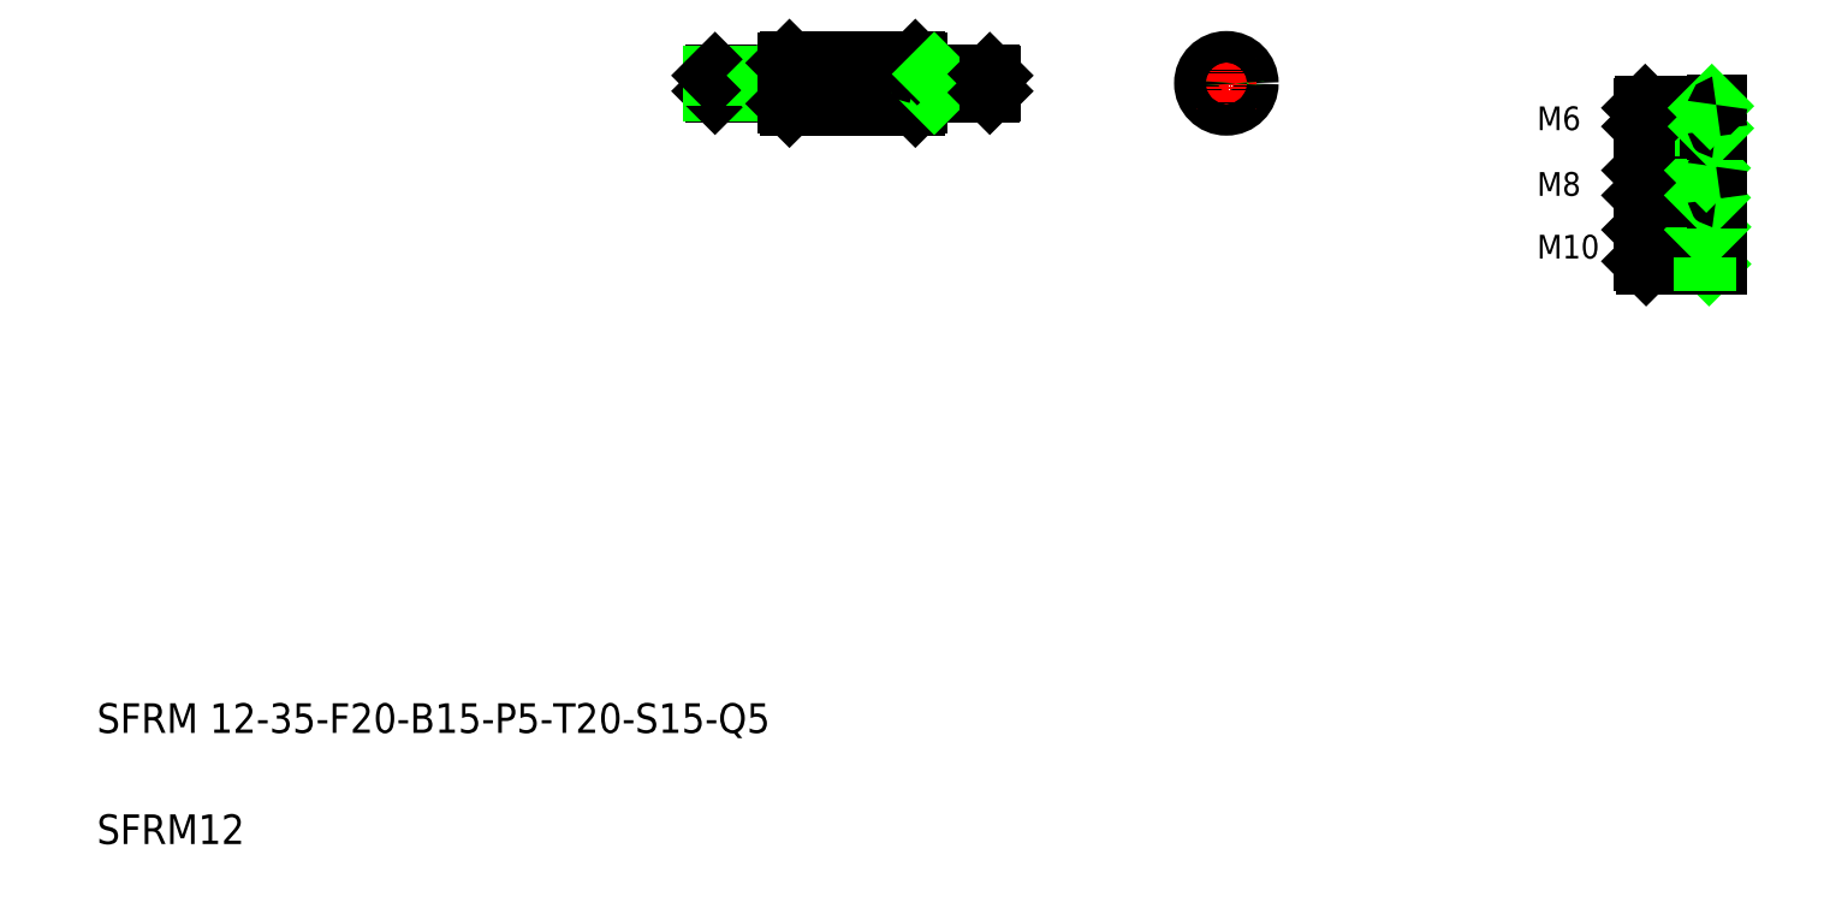
<metadata>
{"format":"dxf","ext":"dxf","renderer":"ezdxf+matplotlib","layout":"modelspace","background":"white","min_lineweight":24,"dpi":150}
</metadata>
<code>
0
SECTION
2
ENTITIES
0
TEXT
8
0
10
20
20
50
30
0
40
8
1
SFRM 12-35-F20-B15-P5-T20-S15-Q5
0
TEXT
8
0
10
20
20
20
30
0
40
8
1
SFRM12
0
LINE
8
CENTER
10
184.2
20
225.4
30
0
11
264.1
21
225.4
31
0
0
LINE
8
0
10
186.9
20
222.9
30
0
11
206.3
21
222.9
31
0
0
LINE
8
0
10
186.9
20
227.9
30
0
11
206.3
21
227.9
31
0
0
LINE
8
0
10
186.5
20
227.5
30
0
11
186.5
21
223.3
31
0
0
LINE
8
0
10
186.9
20
222.9
30
0
11
186.9
21
227.9
31
0
0
LINE
8
0
10
201.5
20
227.9
30
0
11
201.5
21
222.9
31
0
0
LINE
8
0
10
186.5
20
223.3
30
0
11
201.5
21
223.3
31
0
0
LINE
8
0
10
186.5
20
223.3
30
0
11
186.9
21
222.9
31
0
0
LINE
8
0
10
201.5
20
223.3
30
0
11
201.9
21
222.9
31
0
0
LINE
8
0
10
186.5
20
227.5
30
0
11
201.5
21
227.5
31
0
0
LINE
8
0
10
186.5
20
227.5
30
0
11
186.9
21
227.9
31
0
0
LINE
8
0
10
201.5
20
227.5
30
0
11
201.9
21
227.9
31
0
0
LINE
8
0
10
261.5
20
223.3
30
0
11
246.5
21
223.3
31
0
0
LINE
8
0
10
261.1
20
222.9
30
0
11
241.7
21
222.9
31
0
0
LINE
8
0
10
261.5
20
227.5
30
0
11
246.5
21
227.5
31
0
0
LINE
8
0
10
261.1
20
227.9
30
0
11
241.7
21
227.9
31
0
0
LINE
8
0
10
207
20
219.4
30
0
11
241
21
219.4
31
0
0
LINE
8
0
10
207
20
231.4
30
0
11
241
21
231.4
31
0
0
LINE
8
0
10
207
20
231.4
30
0
11
207
21
219.4
31
0
0
LINE
8
0
10
206.5
20
230.9
30
0
11
206.5
21
219.9
31
0
0
ARC
8
0
10
206.3
20
222.7
30
0
40
0.2
50
0
51
90
0
LINE
8
0
10
206.5
20
219.9
30
0
11
207
21
219.4
31
0
0
ARC
8
0
10
206.3
20
228.1
30
0
40
0.2
50
270
51
0
0
LINE
8
0
10
207
20
231.4
30
0
11
206.5
21
230.9
31
0
0
LINE
8
0
10
246.5
20
227.9
30
0
11
246.5
21
222.9
31
0
0
LINE
8
0
10
241
20
231.4
30
0
11
241
21
219.4
31
0
0
LINE
8
0
10
241.5
20
230.9
30
0
11
241.5
21
219.9
31
0
0
ARC
8
0
10
241.7
20
222.7
30
0
40
0.2
50
90
51
180
0
LINE
8
0
10
241
20
219.4
30
0
11
241.5
21
219.9
31
0
0
LINE
8
0
10
241.5
20
225.4
30
0
11
241.5
21
225.4
31
0
0
LINE
8
0
10
246.5
20
223.3
30
0
11
246.1
21
222.9
31
0
0
ARC
8
0
10
241.7
20
228.1
30
0
40
0.2
50
180
51
270
0
LINE
8
0
10
241
20
231.4
30
0
11
241.5
21
230.9
31
0
0
LINE
8
0
10
241.5
20
228.1
30
0
11
241.5
21
228.1
31
0
0
LINE
8
0
10
246.5
20
227.5
30
0
11
246.1
21
227.9
31
0
0
LINE
8
0
10
261.5
20
227.5
30
0
11
261.5
21
223.3
31
0
0
LINE
8
0
10
261.1
20
222.9
30
0
11
261.1
21
227.9
31
0
0
LINE
8
0
10
261.5
20
223.3
30
0
11
261.1
21
222.9
31
0
0
LINE
8
0
10
261.5
20
227.5
30
0
11
261.1
21
227.9
31
0
0
TEXT
8
0
10
408.9
20
178.1
30
0
40
6.4
1
M10
0
TEXT
8
0
10
408.9
20
195
30
0
40
6.4
1
M8
0
LINE
8
0
10
454.6
20
177.3
30
0
11
455.4
21
176.6
31
0
0
LINE
8
0
10
454.6
20
186.6
30
0
11
454.6
21
176.6
31
0
0
LINE
8
0
10
457.6
20
186.9
30
0
11
457.6
21
176.3
31
0
0
LINE
8
0
10
437.6
20
177.3
30
0
11
438.4
21
176.6
31
0
0
LINE
8
0
10
438.4
20
176.6
30
0
11
438.4
21
186.6
31
0
0
LINE
8
0
10
438.4
20
176.6
30
0
11
457.3
21
176.6
31
0
0
ARC
8
0
10
457.3
20
176.3
30
0
40
0.3
50
0
51
90
0
LINE
8
CENTER
10
436.6
20
181.6
30
0
11
459.8
21
181.6
31
0
0
LINE
8
CENTER
10
436.6
20
198.5
30
0
11
459.8
21
198.5
31
0
0
LINE
8
0
10
437.6
20
177.3
30
0
11
454.6
21
177.3
31
0
0
LINE
8
0
10
437.6
20
185.8
30
0
11
454.6
21
185.8
31
0
0
LINE
8
0
10
438.4
20
186.6
30
0
11
457.3
21
186.6
31
0
0
LINE
8
0
10
437.6
20
185.8
30
0
11
437.6
21
177.3
31
0
0
LINE
8
0
10
437.6
20
185.8
30
0
11
438.4
21
186.6
31
0
0
ARC
8
0
10
457.3
20
186.9
30
0
40
0.3
50
270
51
0
0
LINE
8
0
10
454.6
20
185.8
30
0
11
455.4
21
186.6
31
0
0
LINE
8
0
10
438.2
20
202.5
30
0
11
457.3
21
202.5
31
0
0
LINE
8
0
10
437.6
20
201.9
30
0
11
454.6
21
201.9
31
0
0
LINE
8
0
10
437.6
20
195.1
30
0
11
454.6
21
195.1
31
0
0
LINE
8
0
10
438.2
20
194.5
30
0
11
457.3
21
194.5
31
0
0
LINE
8
0
10
438.2
20
194.5
30
0
11
438.2
21
202.5
31
0
0
LINE
8
0
10
437.6
20
201.9
30
0
11
437.6
21
195.1
31
0
0
LINE
8
0
10
437.6
20
195.1
30
0
11
438.2
21
194.5
31
0
0
LINE
8
0
10
437.6
20
201.9
30
0
11
438.2
21
202.5
31
0
0
LINE
8
0
10
457.6
20
202.8
30
0
11
457.6
21
194.2
31
0
0
LINE
8
0
10
454.6
20
202.5
30
0
11
454.6
21
194.5
31
0
0
LINE
8
0
10
454.6
20
195.1
30
0
11
455.2
21
194.5
31
0
0
ARC
8
0
10
457.3
20
194.2
30
0
40
0.3
50
0
51
90
0
LINE
8
0
10
454.6
20
201.9
30
0
11
455.2
21
202.5
31
0
0
ARC
8
0
10
457.3
20
202.8
30
0
40
0.3
50
270
51
0
0
LINE
8
CENTER
10
318
20
225.4
30
0
11
332
21
225.4
31
0
0
CIRCLE
8
0
10
325
20
225.4
30
0
40
6
0
LINE
8
CENTER
10
325
20
232.4
30
0
11
325
21
218.4
31
0
0
CIRCLE
8
0
10
325
20
225.4
30
0
40
2.1
0
CIRCLE
8
0
10
325
20
225.4
30
0
40
2.5
0
TEXT
8
0
10
408.9
20
212.7
30
0
40
6.4
1
M6
0
LINE
8
CENTER
10
436.6
20
216.2
30
0
11
459.6
21
216.2
31
0
0
LINE
8
0
10
438.1
20
213.2
30
0
11
457.3
21
213.2
31
0
0
LINE
8
0
10
437.6
20
213.7
30
0
11
455.6
21
213.7
31
0
0
LINE
8
0
10
437.6
20
218.7
30
0
11
455.6
21
218.7
31
0
0
LINE
8
0
10
438.1
20
219.2
30
0
11
457.3
21
219.2
31
0
0
LINE
8
0
10
437.6
20
213.7
30
0
11
437.6
21
218.7
31
0
0
LINE
8
0
10
438.1
20
213.2
30
0
11
438.1
21
219.2
31
0
0
LINE
8
0
10
437.6
20
213.7
30
0
11
438.1
21
213.2
31
0
0
LINE
8
0
10
437.6
20
218.7
30
0
11
438.1
21
219.2
31
0
0
LINE
8
0
10
455.6
20
219.2
30
0
11
455.6
21
213.2
31
0
0
LINE
8
0
10
457.6
20
219.5
30
0
11
457.6
21
212.9
31
0
0
LINE
8
0
10
455.6
20
213.7
30
0
11
456.1
21
213.2
31
0
0
ARC
8
0
10
457.3
20
212.9
30
0
40
0.3
50
0
51
90
0
LINE
8
0
10
455.6
20
218.7
30
0
11
456.1
21
219.2
31
0
0
ARC
8
0
10
457.3
20
219.5
30
0
40
0.3
50
270
51
0
0
ENDSEC
0
EOF

</code>
